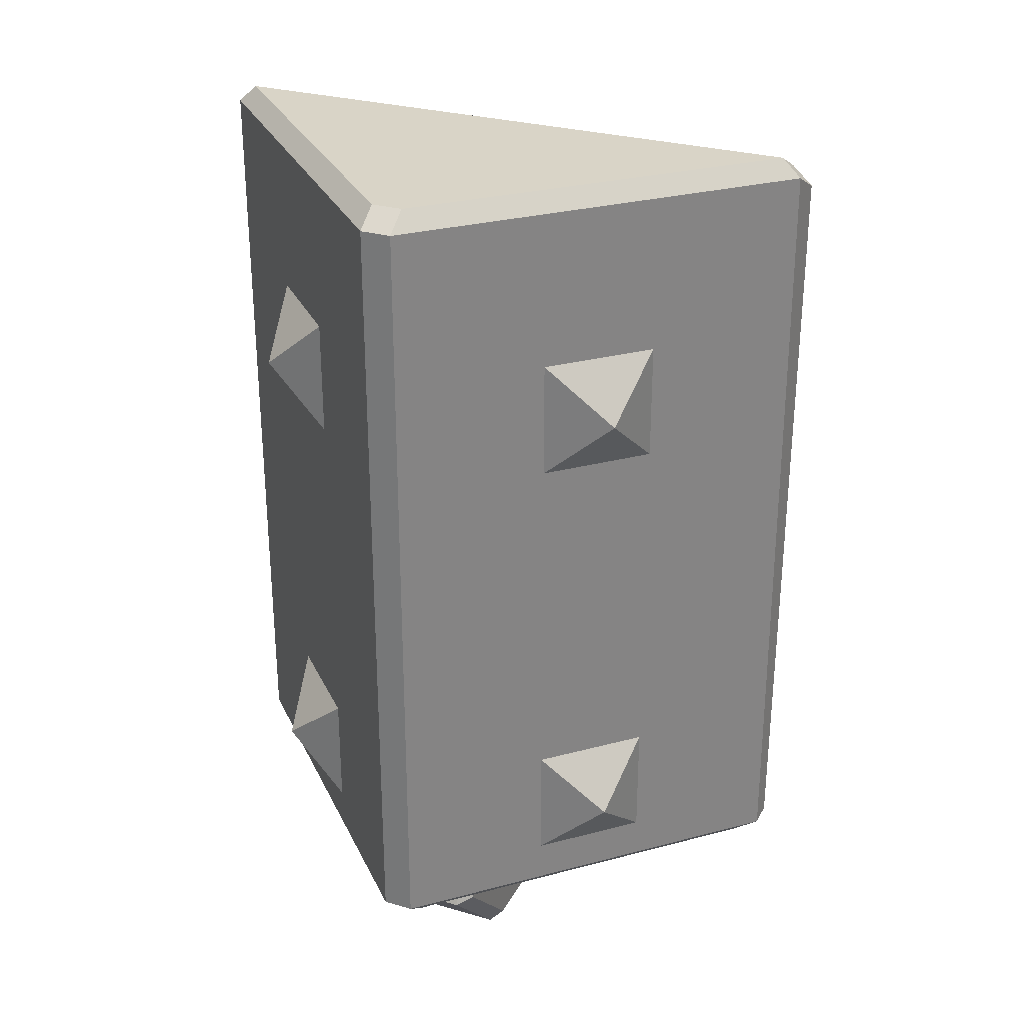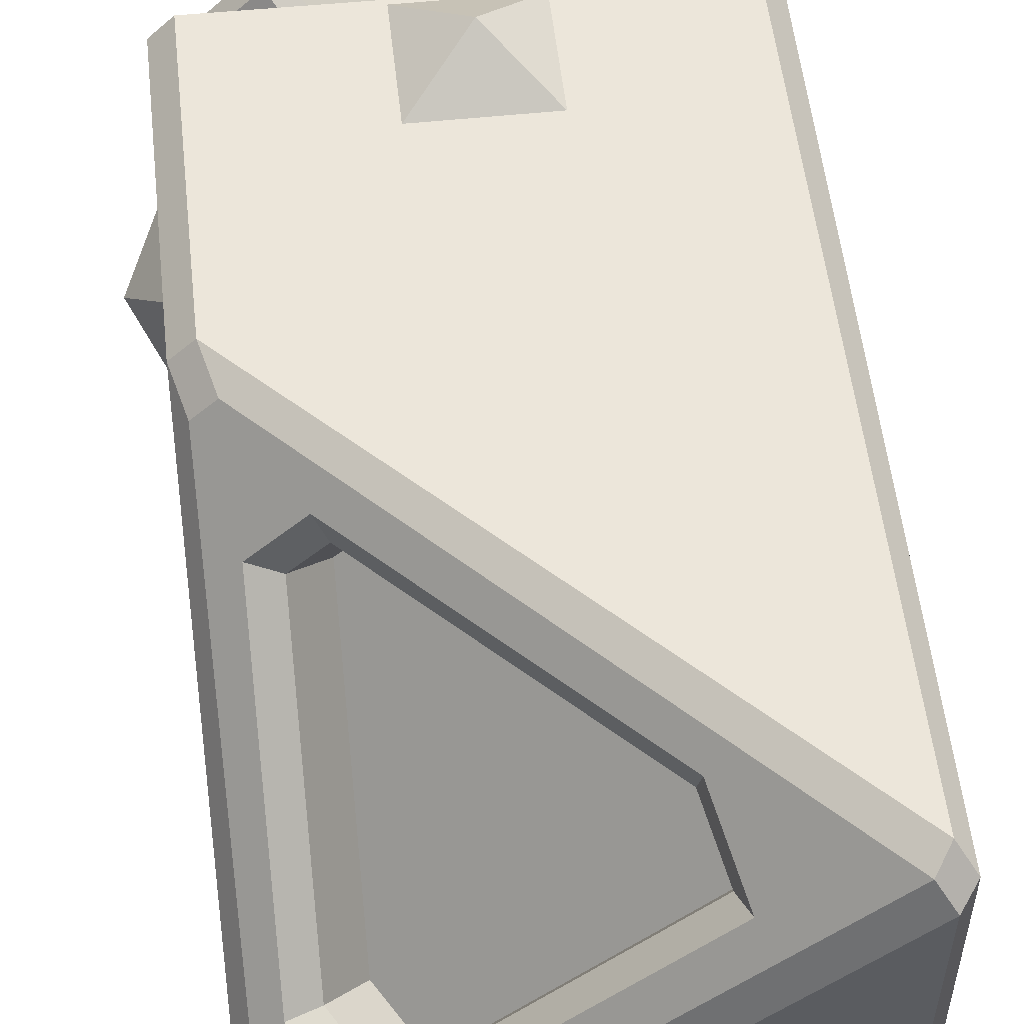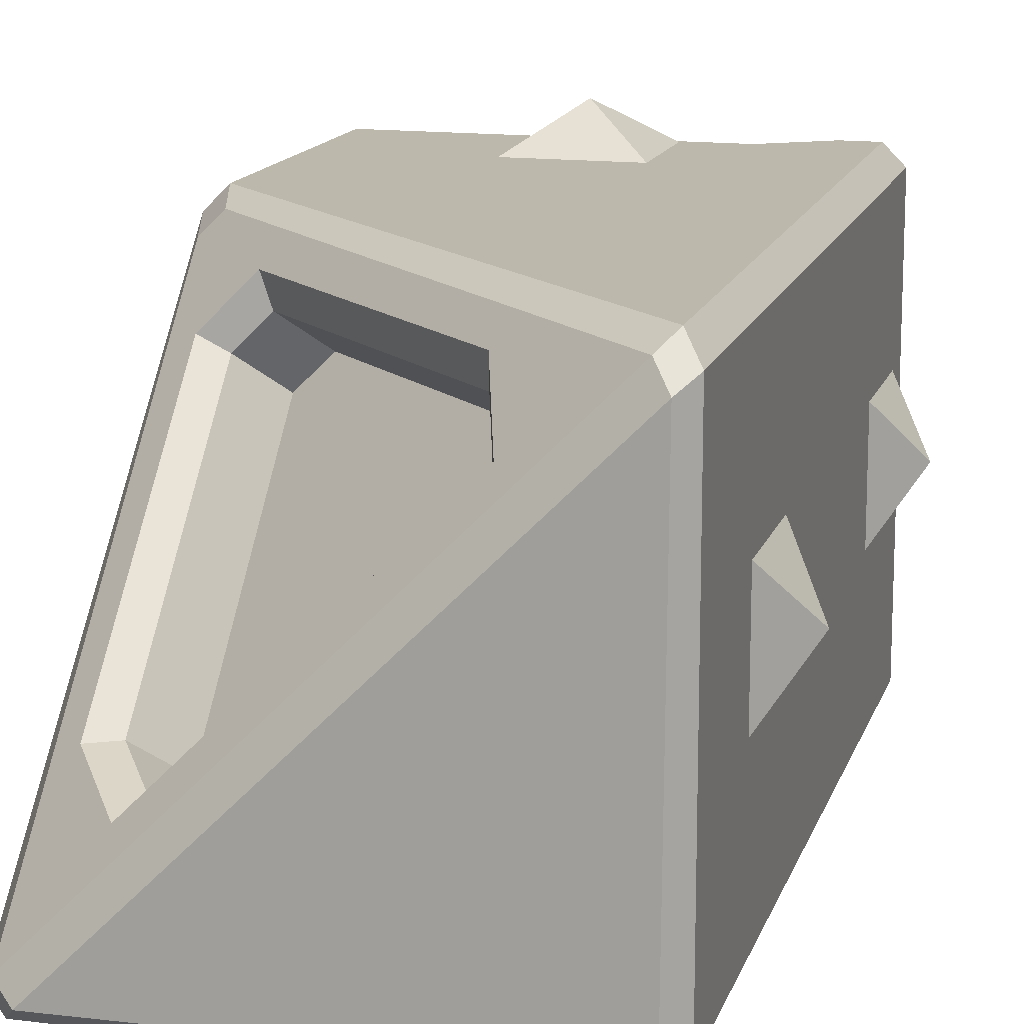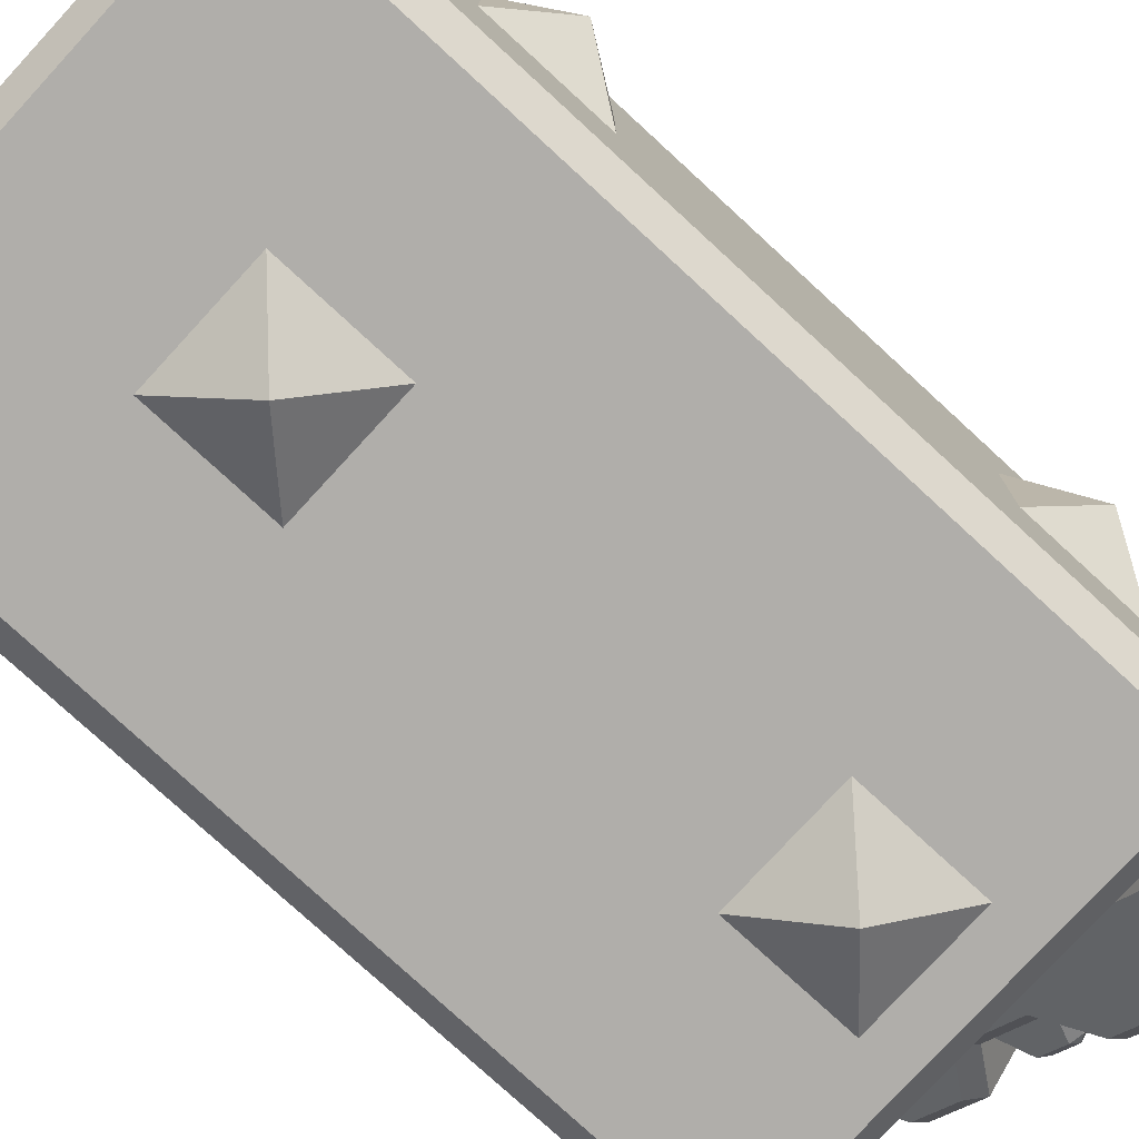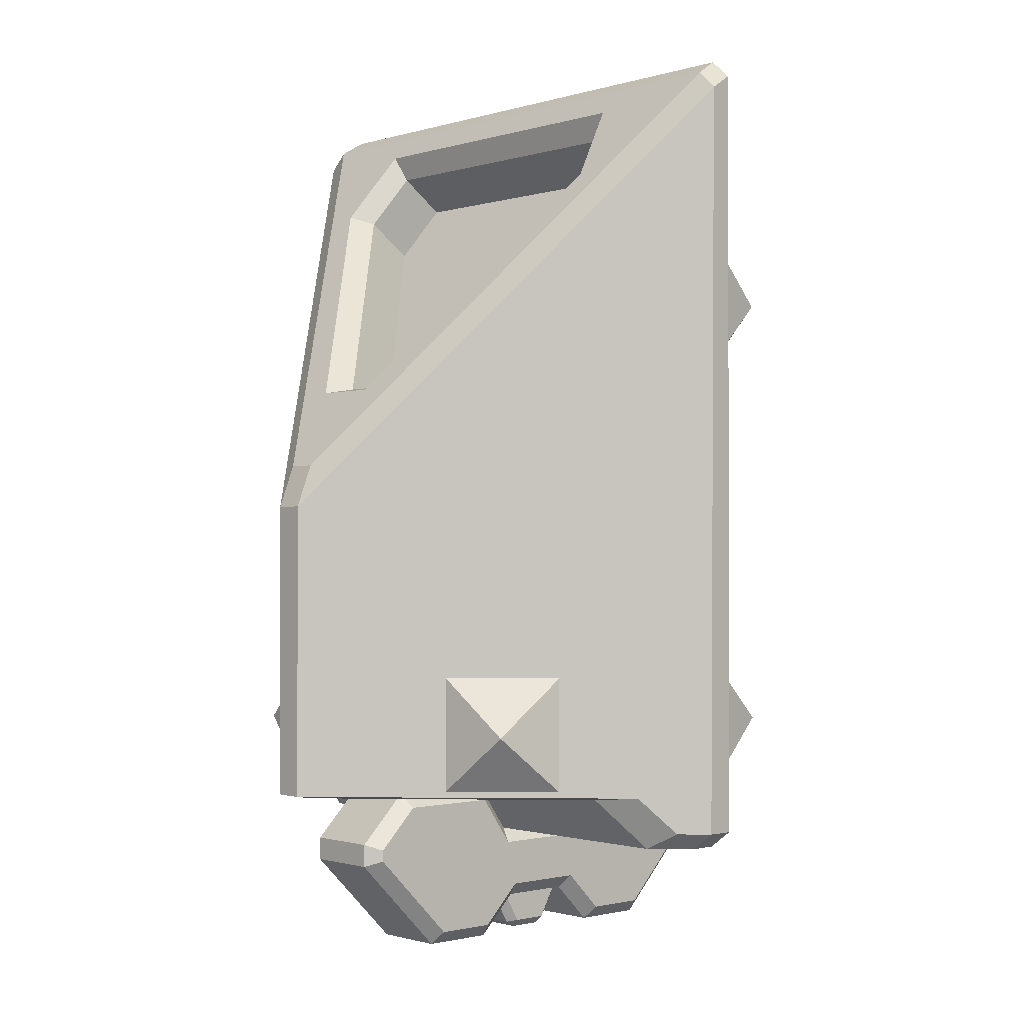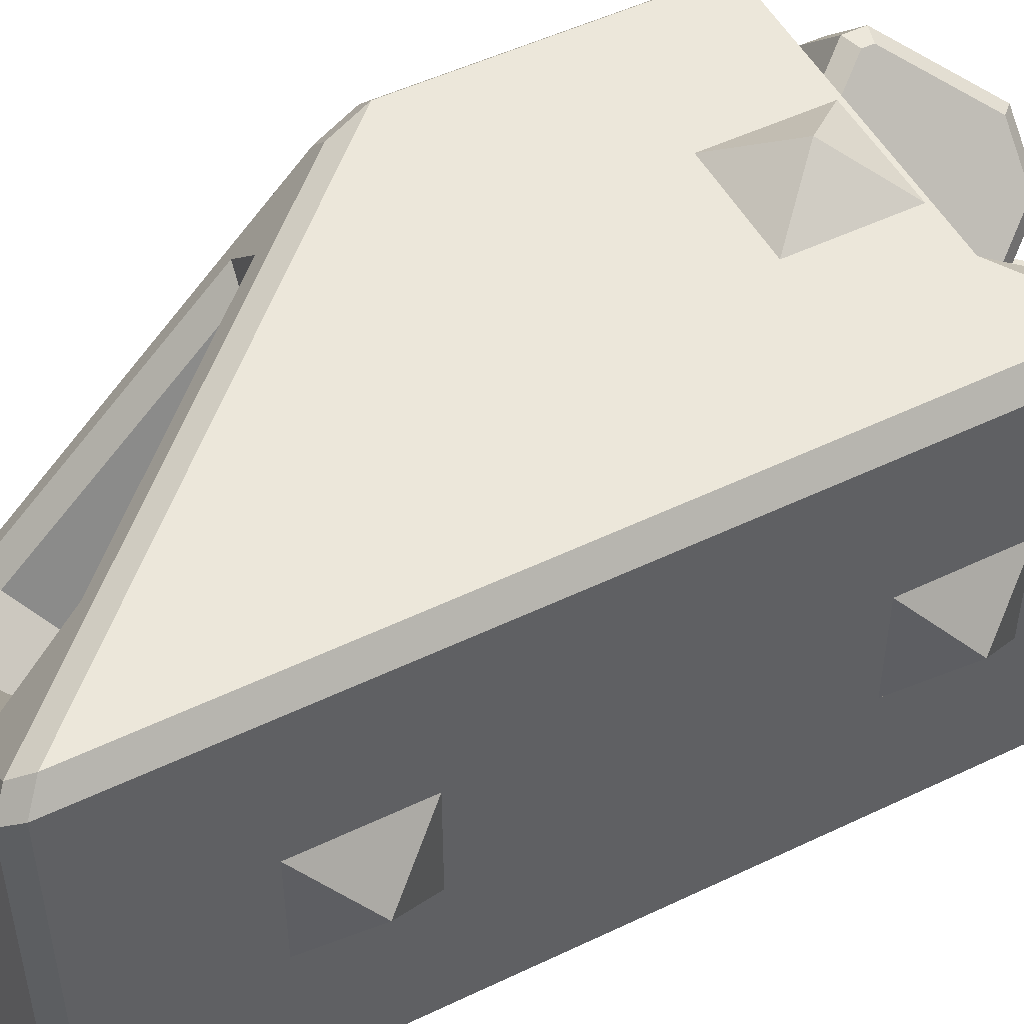
<metadata>
{"format":"obj","ext":"obj","renderer":"f3d","projection":"perspective","resolution":1024,"background":"white","views":[{"elev":28.8,"azim":-111.6,"up":"+Y"},{"elev":54.4,"azim":173.7,"up":"+Z"},{"elev":14.6,"azim":-164.9,"up":"+Z"},{"elev":-77.8,"azim":-132.6,"up":"+Z"},{"elev":-1.0,"azim":92.4,"up":"+Y"},{"elev":50.4,"azim":-117.7,"up":"+Z"}]}
</metadata>
<code>
g default
v -0.5 0.875 0.125
v -0.5858 1 -0
v -0.5 1.125 0.125
v -0.5 0.875 -0.125
v -0.5 1.125 -0.125
v -0.5 -0.125 0.125
v -0.5858 0 -0
v -0.5 0.125 0.125
v -0.5 -0.125 -0.125
v -0.5 0.125 -0.125
v -0.125 0.875 -0.5
v 0 1 -0.5858
v -0.125 1.125 -0.5
v 0.125 0.875 -0.5
v 0.125 1.125 -0.5
v -0.125 -0.125 -0.5
v 0 0 -0.5858
v -0.125 0.125 -0.5
v 0.125 -0.125 -0.5
v 0.125 0.125 -0.5
v 0.1297 -0.2532 0.01467
v 0.1595 -0.283 0.002331
v 0.2122 -0.1775 0.05509
v 0.1824 -0.1477 0.06743
v 0.01467 -0.2532 0.1297
v 0.002331 -0.283 0.1595
v 0.06743 -0.1477 0.1824
v 0.05509 -0.1775 0.2122
v 0.3659 -0.1775 0.2087
v 0.3535 -0.1477 0.2385
v 0.2385 -0.1477 0.3535
v 0.2087 -0.1775 0.3659
v 0.4281 -0.3026 0.3131
v 0.4281 -0.2903 0.271
v 0.3009 -0.4702 0.1438
v 0.2886 -0.5 0.1736
v 0.4281 -0.2532 0.3131
v 0.4281 -0.2656 0.271
v 0.3131 -0.2532 0.4281
v 0.271 -0.2656 0.4281
v 0.3131 -0.3026 0.4281
v 0.271 -0.2903 0.4281
v 0.1736 -0.5 0.2886
v 0.1438 -0.4702 0.3009
v 0.06007 -0.5 0.1751
v 0.04773 -0.4702 0.2049
v -0.001161 -0.4134 0.1138
v -0.0135 -0.3836 0.1436
v 0.2049 -0.4702 0.04773
v 0.1751 -0.5 0.06007
v 0.1436 -0.3836 -0.0135
v 0.1138 -0.4134 -0.001161
v -0.1138 -0.4134 0.00116
v -0.1436 -0.3836 0.0135
v 0.0135 -0.3836 -0.1436
v 0.001161 -0.4134 -0.1138
v -0.3131 -0.3026 -0.4281
v -0.1736 -0.5 -0.2886
v -0.1438 -0.4702 -0.3009
v -0.271 -0.2903 -0.4281
v -0.2687 -0.283 -0.4258
v -0.2988 -0.2532 -0.4138
v -0.4258 -0.283 -0.2687
v -0.4138 -0.2532 -0.2988
v -0.4281 -0.2903 -0.271
v -0.4281 -0.3026 -0.3131
v -0.3009 -0.4702 -0.1438
v -0.2886 -0.5 -0.1736
v -0.2049 -0.4702 -0.04773
v -0.1751 -0.5 -0.06007
v -0.06007 -0.5 -0.1751
v -0.04773 -0.4702 -0.2049
v 0.03959 -0.4134 0.1018
v 0.00982 -0.487 0.0715
v -0.01555 -0.4827 0.0721
v 0.01221 -0.4134 0.09986
v 0.0715 -0.487 0.00982
v 0.05559 -0.5 -0.006088
v -0.006088 -0.5 0.05559
v -0.05559 -0.5 0.006088
v -0.0721 -0.4827 0.01555
v 0.006088 -0.5 -0.05559
v -0.00982 -0.487 -0.0715
v -0.0715 -0.487 -0.00982
v -0.1018 -0.4134 -0.03959
v -0.09986 -0.4134 -0.01221
v 0.09986 -0.4134 0.01221
v 0.0721 -0.4827 -0.01555
v 0.1018 -0.4134 0.03959
v 0.01555 -0.4827 -0.0721
v -0.01221 -0.4134 -0.09986
v -0.03959 -0.4134 -0.1018
v -0.4579 -0.2156 0.5
v -0.4662 1.428 0.5
v -0.5 -0.2156 0.4579
v -0.4161 -0.2532 -0.4623
v -0.4538 -0.2156 -0.5
v 0.4579 -0.2156 -0.5
v 0.4202 -0.2532 -0.4623
v -0.5 1.462 0.4523
v -0.5 1.462 -0.4538
v -0.5 -0.2156 -0.4538
v -0.4538 1.462 -0.5
v -0.318 -0.2532 0.4623
v -0.4202 -0.2532 0.4623
v -0.4623 -0.2532 0.4202
v -0.4623 -0.2532 -0.4161
v 0.4623 -0.2532 -0.4202
v 0.4623 -0.2532 -0.318
v -0.4627 1.5 -0.4164
v -0.4368 1.468 0.4691
v -0.4686 1.5 0.4251
v 0.429 0.5958 0.4752
v -0.1719 1.254 0.4183
v -0.2225 1.413 0.3097
v 0.5 -0.2156 -0.4579
v 0.5 1.428 -0.4662
v 0.4538 0.504 0.5
v -0.4164 1.5 -0.4627
v 0.4523 1.462 -0.5
v 0.5 0.504 0.4538
v 0.4752 0.5958 0.429
v 0.4251 1.5 -0.4686
v 0.4691 1.468 -0.4368
v 0.3097 1.413 -0.2225
v 0.4183 1.254 -0.1719
v -0.2052 1.353 0.278
v -0.1676 1.235 0.3587
v -0.2388 1.164 0.2876
v -0.2764 1.282 0.2068
v 0.2898 0.779 0.3573
v 0.2186 0.7078 0.2861
v 0.3145 0.7688 0.4167
v 0.2861 0.7078 0.2186
v 0.2876 1.164 -0.2388
v 0.3573 0.779 0.2898
v 0.2068 1.282 -0.2764
v 0.4167 0.7688 0.3145
v 0.278 1.353 -0.2052
v 0.3587 1.235 -0.1676
v 0.5 -0.1379 -0.2978
v 0.4536 -0.1477 -0.2038
v 0.4421 -0.1477 0.4298
v 0.5 -0.1379 0.4538
v 0.4298 -0.1477 0.4421
v 0.4538 -0.1379 0.5
v -0.2038 -0.1477 0.4536
v -0.2519 -0.1333 0.5
v 0.5 -0.2156 -0.3832
v -0.3832 -0.2156 0.5
v 0.5 -0.125 -0.125
v 0.5858 0 0
v 0.5 0.125 -0.125
v 0.5 -0.125 0.125
v 0.5 0.125 0.125
v 0.125 -0.125 0.5
v 0 0 0.5858
v 0.125 0.125 0.5
v -0.125 -0.125 0.5
v -0.125 0.125 0.5
g geo_blade_corner_filler
f 1 3 2
f 2 5 4
f 3 5 2
f 4 1 2
f 6 8 7
f 7 10 9
f 8 10 7
f 9 6 7
f 11 13 12
f 12 15 14
f 13 15 12
f 14 11 12
f 16 18 17
f 17 20 19
f 18 20 17
f 19 16 17
f 21 24 23 22
f 22 61 62 21
f 26 28 27 25
f 24 30 29 23
f 28 32 31 27
f 33 36 35 34
f 34 38 37 33
f 38 29 30 37
f 32 40 39 31
f 40 42 41 39
f 42 44 43 41
f 44 46 45 43
f 46 48 47 45
f 36 50 49 35
f 50 52 51 49
f 48 54 53 47
f 52 56 55 51
f 25 27 24 21
f 22 23 29 38
f 27 31 30 24
f 39 41 33 37
f 31 39 37 30
f 36 33 41 43
f 43 45 50 36
f 38 34 51 22
f 26 40 32 28
f 48 42 40 26
f 52 47 53 56
f 42 48 46 44
f 47 52 50 45
f 55 60 61 22 51
f 34 35 49 51
f 57 60 59 58
f 60 57 62 61
f 63 64 66 65
f 65 66 68 67
f 67 68 70 69
f 69 70 53 54
f 58 59 72 71
f 71 72 55 56
f 64 62 57 66
f 58 68 66 57
f 68 58 71 70
f 54 48 26 63 65
f 65 67 69 54
f 53 70 71 56
f 60 55 72 59
f 26 25 64 63
f 25 21 62 64
f 73 76 75 74
f 74 79 78 77
f 79 75 81 80
f 80 84 83 82
f 84 81 86 85
f 87 89 77 88
f 88 78 82 90
f 90 83 92 91
f 73 74 77 89
f 79 80 82 78
f 84 85 92 83
f 81 75 76 86
f 90 91 87 88
f 74 75 79
f 80 81 84
f 78 88 77
f 83 90 82
f 95 93 94 100
f 96 97 98 99
f 100 101 102 95
f 101 103 97 102
f 108 105 106 99
f 110 101 100 112
f 100 94 111 112
f 113 111 94 118
f 111 114 115
f 117 116 98 120
f 108 99 98 116
f 109 108 116 149
f 120 103 119 123
f 103 120 98 97
f 122 121 117 124
f 110 119 103 101
f 124 125 126
f 127 128 129 130
f 120 123 124 117
f 128 131 132 129
f 114 128 127 115
f 113 133 114 111
f 133 131 128 114
f 134 135 129 132
f 131 136 134 132
f 112 123 119 110
f 122 113 118 121
f 129 135 137 130
f 133 113 122 138
f 138 136 131 133
f 139 127 130 137
f 136 140 135 134
f 139 125 115 127
f 124 123 112 111
f 111 115 125 124
f 136 138 126 140
f 124 126 138 122
f 140 139 137 135
f 140 126 125 139
f 96 107 102 97
f 93 95 106 105
f 102 107 106 95
f 104 150 93 105
f 141 142 109 149
f 142 141 144 143
f 143 144 146 145
f 145 146 148 147
f 147 148 150 104
f 142 143 145 147
f 109 142 147 104
f 148 94 93 150
f 144 121 118 146
f 141 149 116 117
f 104 105 108 109
f 99 106 107 96
f 141 117 121 144
f 146 118 94 148
f 151 153 152
f 152 155 154
f 153 155 152
f 154 151 152
f 156 158 157
f 157 160 159
f 158 160 157
f 159 156 157

</code>
